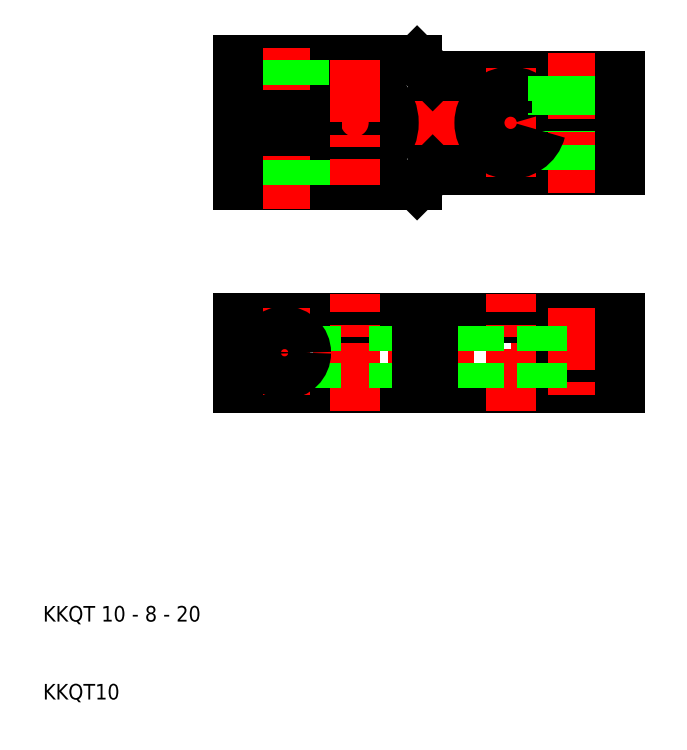
<metadata>
{"format":"dxf","ext":"dxf","renderer":"ezdxf+matplotlib","layout":"modelspace","background":"white","min_lineweight":24,"dpi":150}
</metadata>
<code>
0
SECTION
2
ENTITIES
0
LINE
8
CENTER
10
32
20
54.5
30
0
11
87
21
54.5
31
0
0
LINE
8
CENTER
10
32
20
84
30
0
11
87
21
84
31
0
0
LINE
8
0
10
73.87
20
85
30
0
11
84
21
85
31
0
0
LINE
8
0
10
84
20
90
30
0
11
60
21
90
31
0
0
LINE
8
0
10
73.87
20
83
30
0
11
84
21
83
31
0
0
LINE
8
0
10
84
20
78
30
0
11
60
21
78
31
0
0
CIRCLE
8
0
10
78
20
54.5
30
0
40
2.75
0
LINE
8
0
10
84
20
59
30
0
11
35
21
59
31
0
0
LINE
8
0
10
35
20
50
30
0
11
84
21
50
31
0
0
LINE
8
CENTER
10
70
20
47
30
0
11
70
21
62
31
0
0
LINE
8
CENTER
10
50
20
47
30
0
11
50
21
62
31
0
0
LINE
8
CENTER
10
41
20
60.25
30
0
11
41
21
48.75
31
0
0
LINE
8
CENTER
10
78
20
60.25
30
0
11
78
21
48.75
31
0
0
LINE
8
0
10
45
20
50
30
0
11
45
21
59
31
0
0
LINE
8
0
10
66
20
50
30
0
11
66
21
59
31
0
0
LINE
8
0
10
74
20
50
30
0
11
74
21
59
31
0
0
LINE
8
0
10
55
20
50
30
0
11
55
21
59
31
0
0
LINE
8
0
10
60
20
50
30
0
11
60
21
59
31
0
0
LINE
8
0
10
58
20
50
30
0
11
58
21
59
31
0
0
CIRCLE
8
0
10
41
20
54.5
30
0
40
2.75
0
LINE
8
0
10
35
20
59
30
0
11
35
21
50
31
0
0
TEXT
8
0
10
10
20
10
30
0
40
2
1
KKQT10
0
TEXT
8
0
10
10
20
20
30
0
40
2
1
KKQT 10 - 8 - 20
0
LINE
8
0
10
58
20
76
30
0
11
35
21
76
31
0
0
LINE
8
0
10
35
20
92
30
0
11
58
21
92
31
0
0
ARC
8
0
10
50
20
84
30
0
40
5
50
191.5
51
168.5
0
LINE
8
CENTER
10
41
20
73
30
0
11
41
21
95
31
0
0
LINE
8
0
10
38.25
20
76
30
0
11
38.25
21
83
31
0
0
LINE
8
0
10
43.75
20
76
30
0
11
43.75
21
83
31
0
0
LINE
8
0
10
35
20
76
30
0
11
35
21
83
31
0
0
LINE
8
0
10
38.5
20
92
30
0
11
38.5
21
85
31
0
0
LINE
8
0
10
43.5
20
92
30
0
11
43.5
21
85
31
0
0
LINE
8
0
10
43.07
20
85
30
0
11
43.07
21
92
31
0
0
LINE
8
0
10
38.93
20
85
30
0
11
38.93
21
92
31
0
0
LINE
8
0
10
35
20
85
30
0
11
35
21
92
31
0
0
LINE
8
0
10
45.1
20
85
30
0
11
35
21
85
31
0
0
LINE
8
0
10
45.1
20
83
30
0
11
35
21
83
31
0
0
LINE
8
CENTER
10
50
20
92
30
0
11
50
21
76
31
0
0
LINE
8
CENTER
10
70
20
91
30
0
11
70
21
77
31
0
0
LINE
8
CENTER
10
78
20
75
30
0
11
78
21
93
31
0
0
LINE
8
0
10
75.25
20
78
30
0
11
75.25
21
83
31
0
0
LINE
8
0
10
60
20
78
30
0
11
58
21
76
31
0
0
LINE
8
0
10
60
20
90
30
0
11
58
21
92
31
0
0
ARC
8
0
10
70
20
84
30
0
40
4
50
14.48
51
345.5
0
LINE
8
0
10
75.93
20
85
30
0
11
75.93
21
90
31
0
0
LINE
8
0
10
75.5
20
90
30
0
11
75.5
21
85
31
0
0
LINE
8
0
10
84
20
59
30
0
11
84
21
50
31
0
0
LINE
8
0
10
80.75
20
78
30
0
11
80.75
21
83
31
0
0
LINE
8
0
10
84
20
78
30
0
11
84
21
83
31
0
0
LINE
8
0
10
80.5
20
90
30
0
11
80.5
21
85
31
0
0
LINE
8
0
10
80.07
20
85
30
0
11
80.07
21
90
31
0
0
LINE
8
0
10
84
20
85
30
0
11
84
21
90
31
0
0
ENDSEC
0
EOF

</code>
